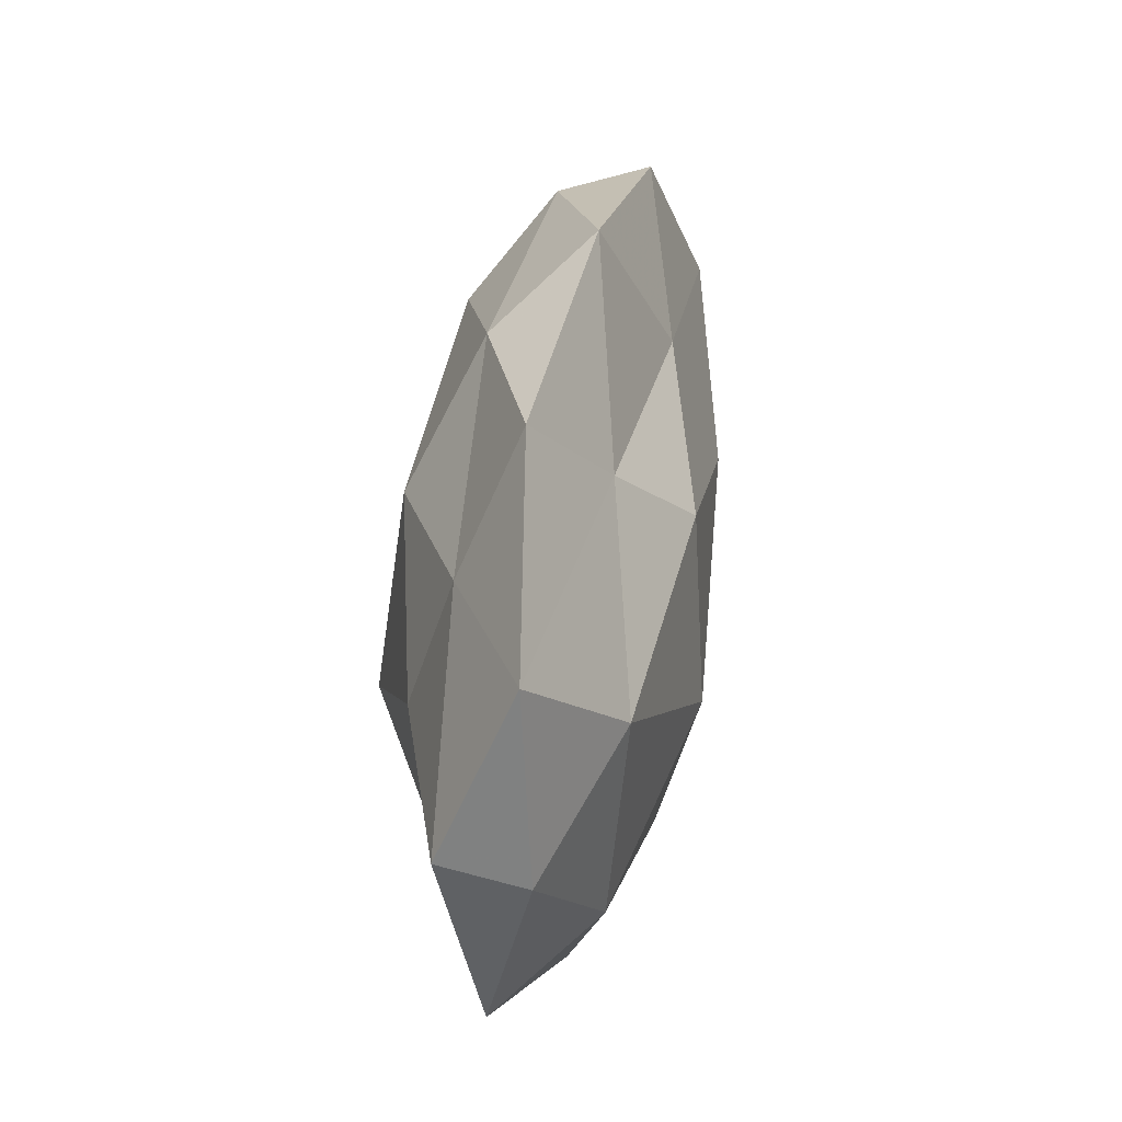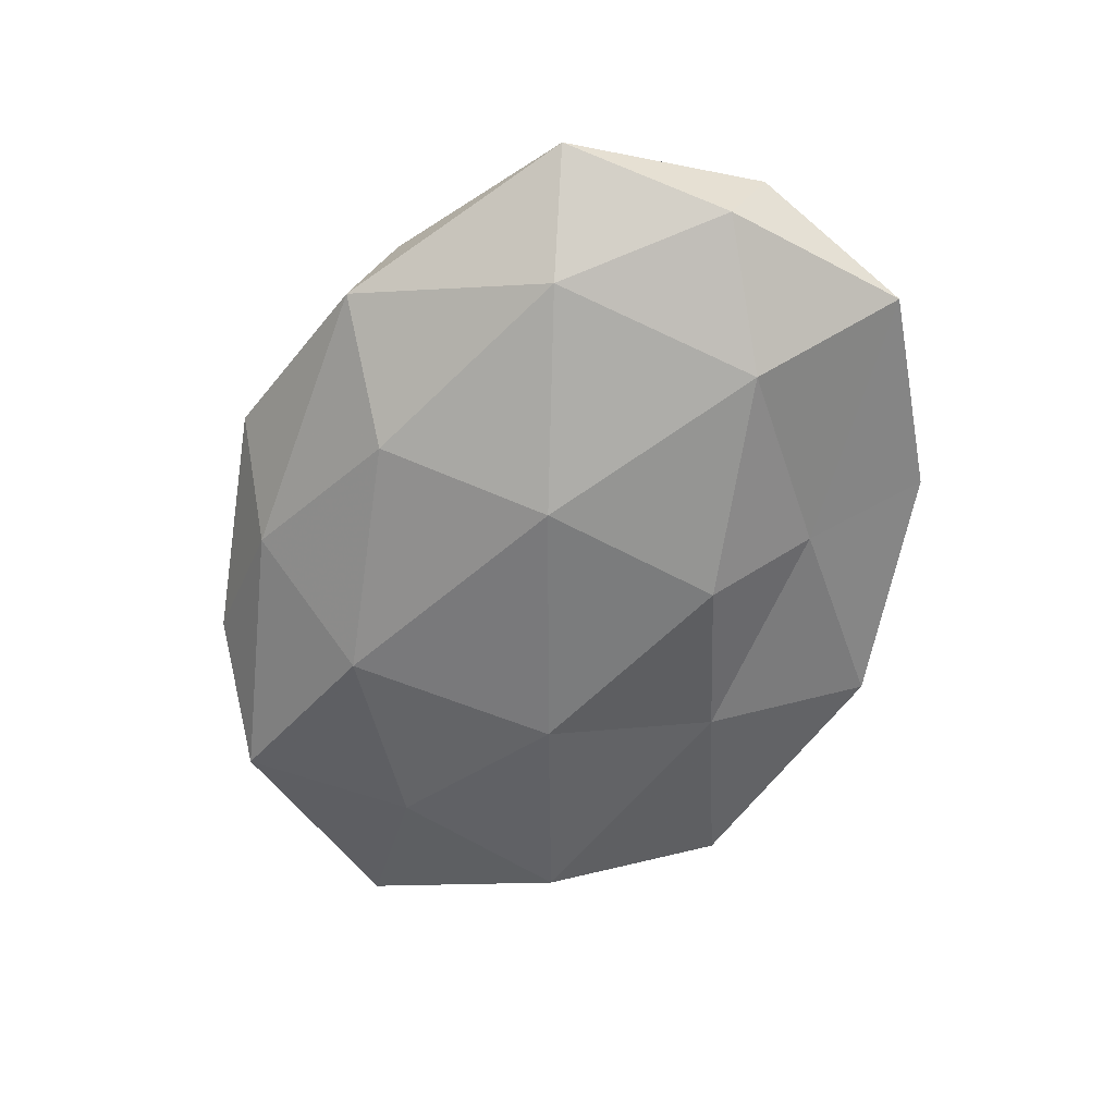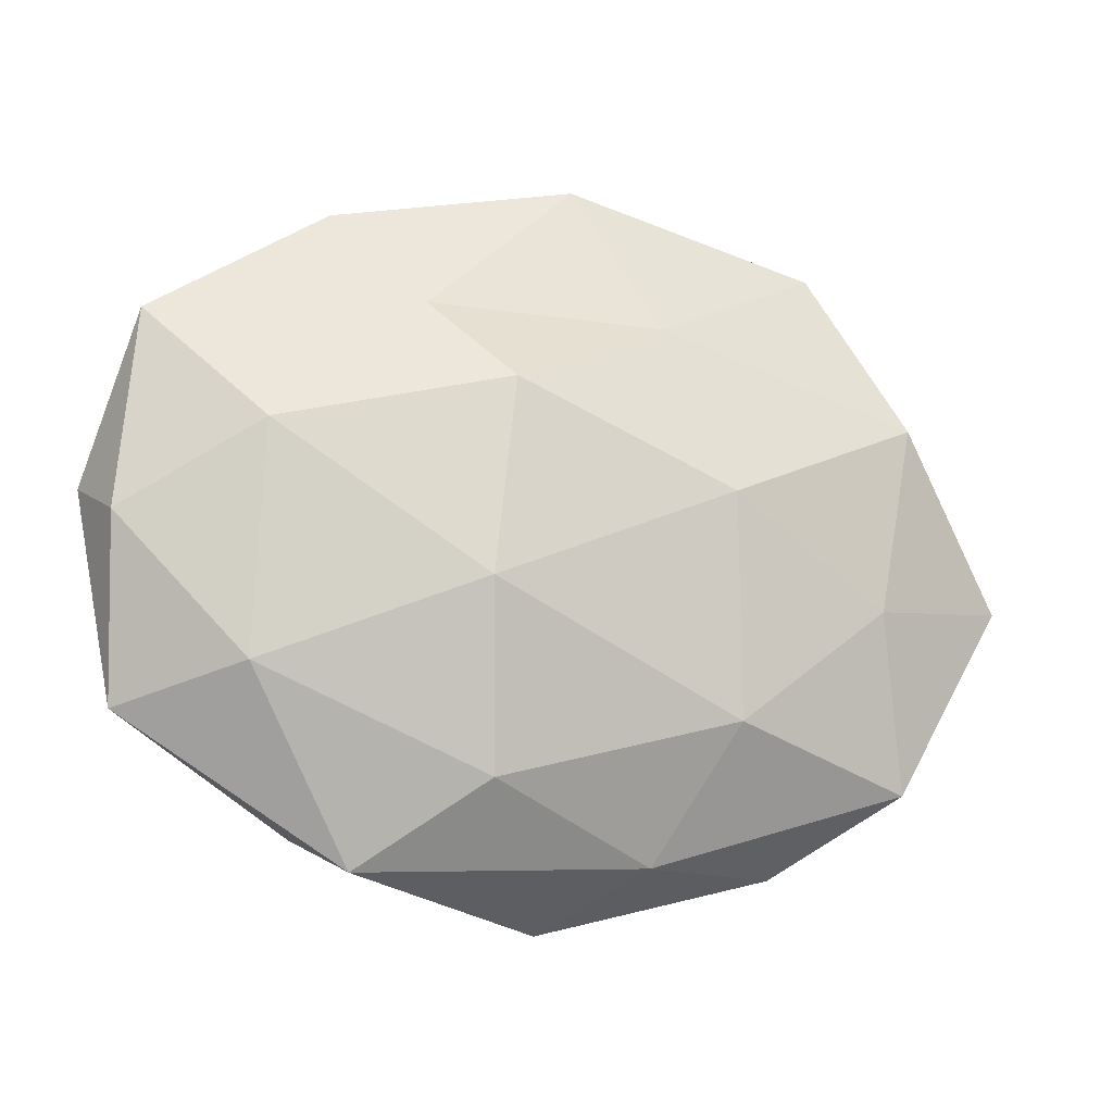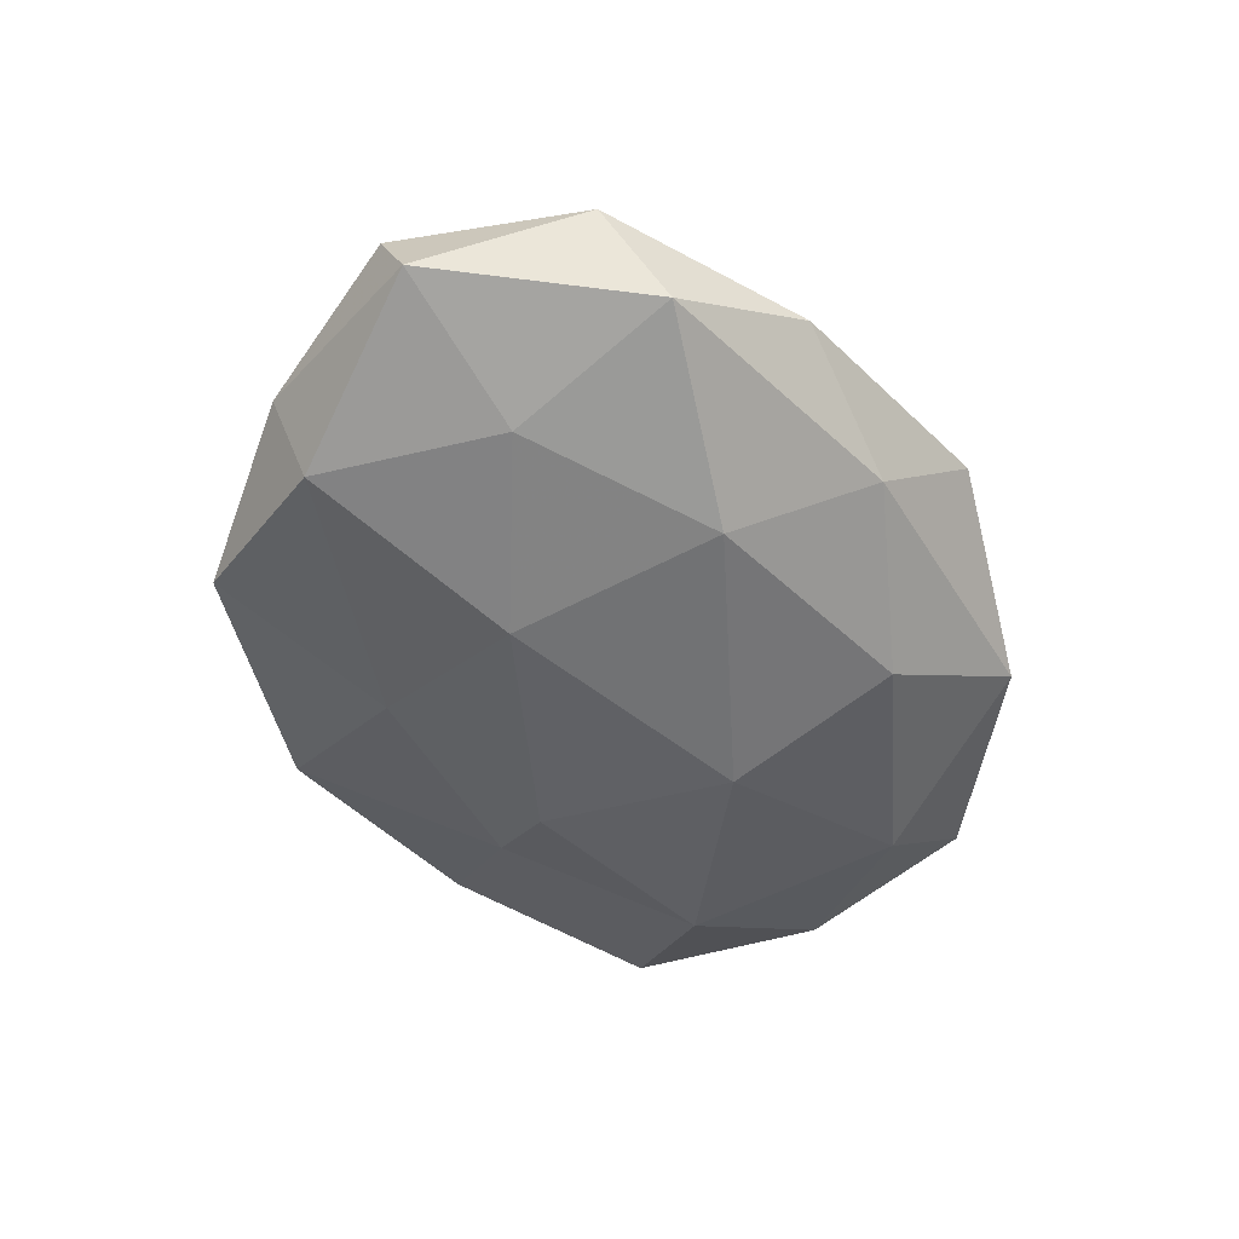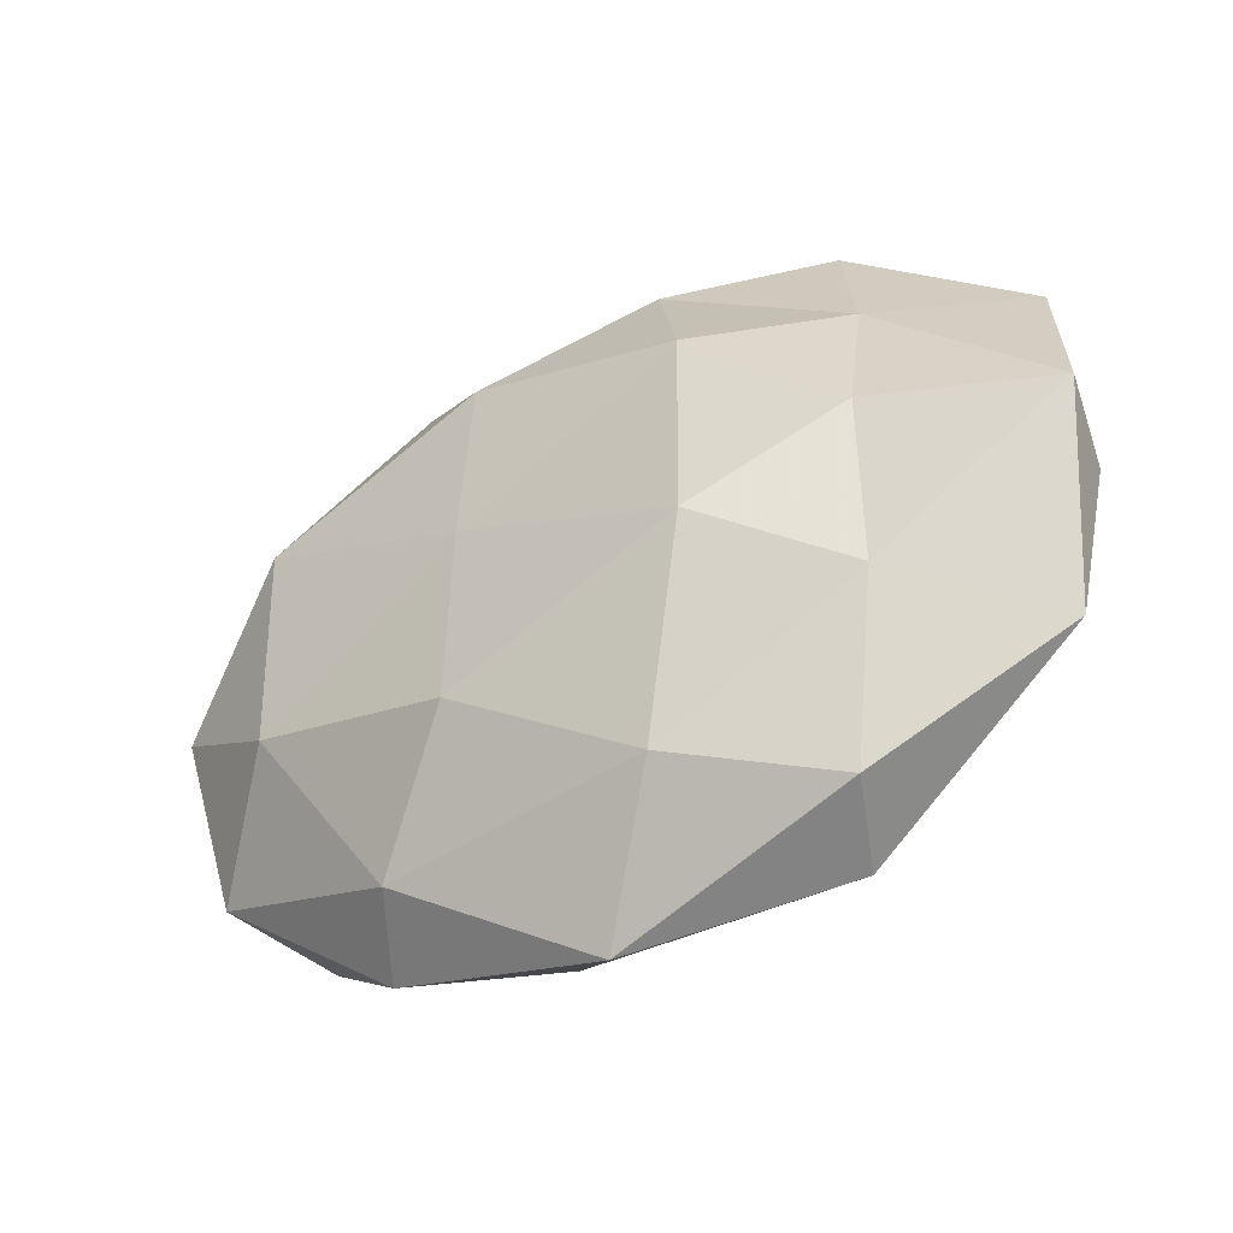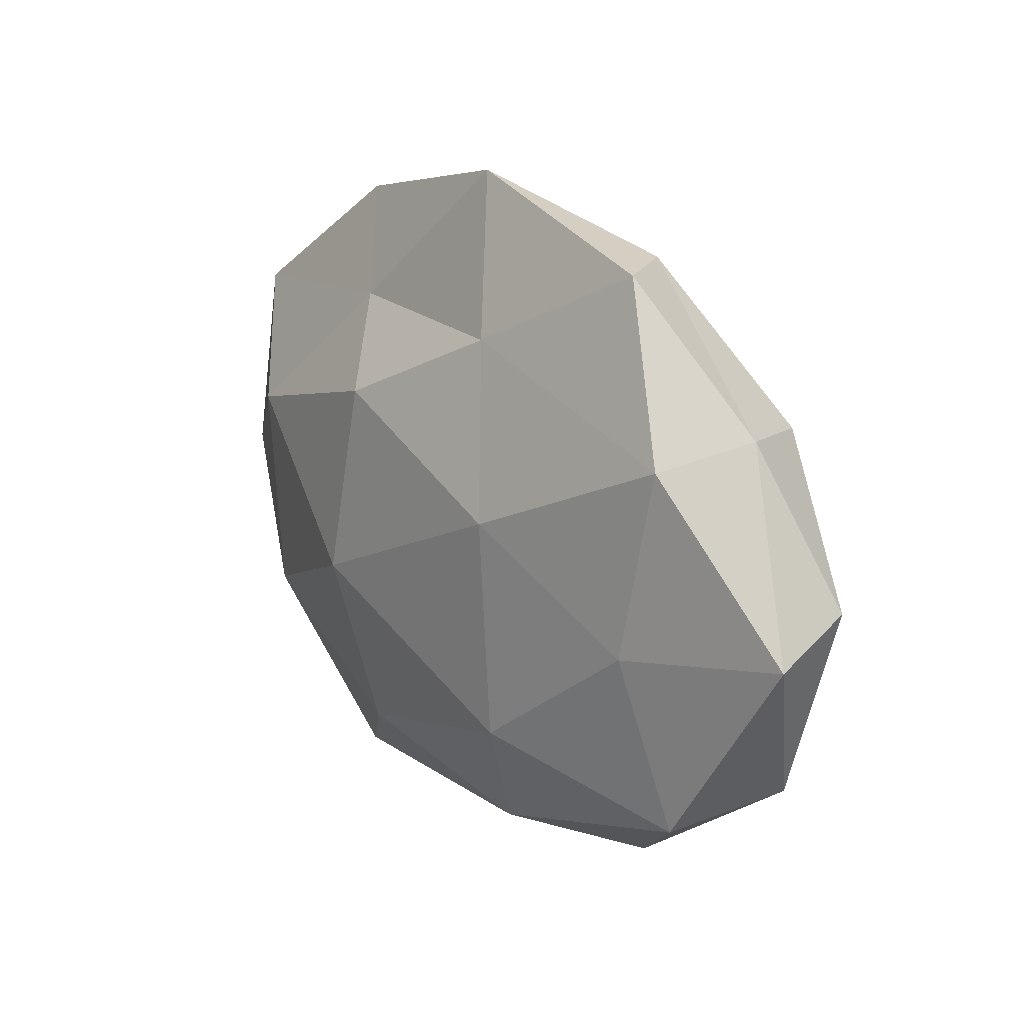
<metadata>
{"format":"obj","ext":"obj","renderer":"f3d","projection":"perspective","resolution":1024,"background":"white","views":[{"elev":37.2,"azim":98.1,"up":"+Y"},{"elev":-60.7,"azim":67.1,"up":"+Z"},{"elev":-13.5,"azim":158.7,"up":"+Y"},{"elev":-51.4,"azim":-62.4,"up":"+Z"},{"elev":-37.5,"azim":32.1,"up":"+Y"},{"elev":16.9,"azim":-127.3,"up":"+Y"}]}
</metadata>
<code>
v -0.04725 -0.02118 0.003212
v 0.009802 0.03727 0.006857
v 0.03414 -0.01193 0.009464
v 0.01241 -0.02716 -0.01236
v 0.05074 0.02435 -0.00283
v -0.0388 0.01865 0.01074
v 0.05175 -0.02003 0.0009898
v 0.05336 0.0007993 -0.004281
v -0.05346 0.001542 0.004929
v 0.001729 -0.04263 0.004019
v 0.03912 -0.01572 -0.009886
v 0.03832 0.01057 -0.01207
v -0.03997 -0.02605 -0.007541
v 0.01445 -0.006094 -0.01756
v -0.02125 -0.03005 0.009877
v 0.026 -0.03709 -0.003905
v -0.03577 -0.005243 -0.01206
v -0.04039 0.01738 -0.01117
v -0.0159 -0.01979 -0.01518
v -0.02987 0.03673 -0.00581
v 0.03369 0.02306 0.006513
v 0.02873 0.03917 -0.0001689
v 0.01121 0.01717 -0.01576
v -3.458e-05 0.04483 -0.003515
v -0.02616 -0.03564 0.0006488
v 0.03012 -0.03273 0.006019
v -0.04458 0.02008 -0.0004168
v -0.008275 -0.03561 -0.006486
v -0.009944 -0.0155 0.01691
v 0.01861 -0.004642 0.01846
v -0.008574 0.02644 -0.01088
v 0.01932 0.02727 -0.007806
v -0.05477 -0.002763 -0.004971
v -0.01044 0.0288 0.01255
v 0.03466 0.007081 0.01161
v -0.01521 0.006413 -0.01621
v -0.02253 0.03672 0.004105
v 0.05538 0.005015 0.005362
v 0.01678 0.0211 0.01492
v -0.03677 -0.008272 0.01261
v -0.01045 0.007188 0.01502
v 0.01142 -0.0272 0.01273
f 8 7 11
f 8 12 5
f 8 11 12
f 11 4 14
f 11 14 12
f 11 16 4
f 7 16 11
f 14 4 19
f 13 17 19
f 21 22 2
f 5 22 21
f 12 14 23
f 24 2 22
f 1 13 25
f 1 25 15
f 15 25 10
f 7 3 26
f 7 26 16
f 16 26 10
f 9 6 27
f 27 20 18
f 4 16 28
f 16 10 28
f 28 19 4
f 13 19 28
f 28 10 25
f 25 13 28
f 18 20 31
f 24 31 20
f 12 32 5
f 5 32 22
f 12 23 32
f 22 32 24
f 32 23 31
f 32 31 24
f 9 33 1
f 33 13 1
f 33 17 13
f 33 18 17
f 9 27 33
f 27 18 33
f 3 35 30
f 17 18 36
f 14 19 36
f 36 19 17
f 23 14 36
f 18 31 36
f 36 31 23
f 37 2 24
f 20 37 24
f 6 37 27
f 27 37 20
f 37 34 2
f 6 34 37
f 38 3 7
f 8 5 38
f 8 38 7
f 5 21 38
f 38 35 3
f 38 21 35
f 21 2 39
f 39 2 34
f 35 21 39
f 39 30 35
f 9 1 40
f 9 40 6
f 1 15 40
f 40 15 29
f 41 29 30
f 6 41 34
f 41 30 39
f 34 41 39
f 40 41 6
f 40 29 41
f 15 10 42
f 26 3 42
f 42 10 26
f 29 15 42
f 3 30 42
f 42 30 29

</code>
